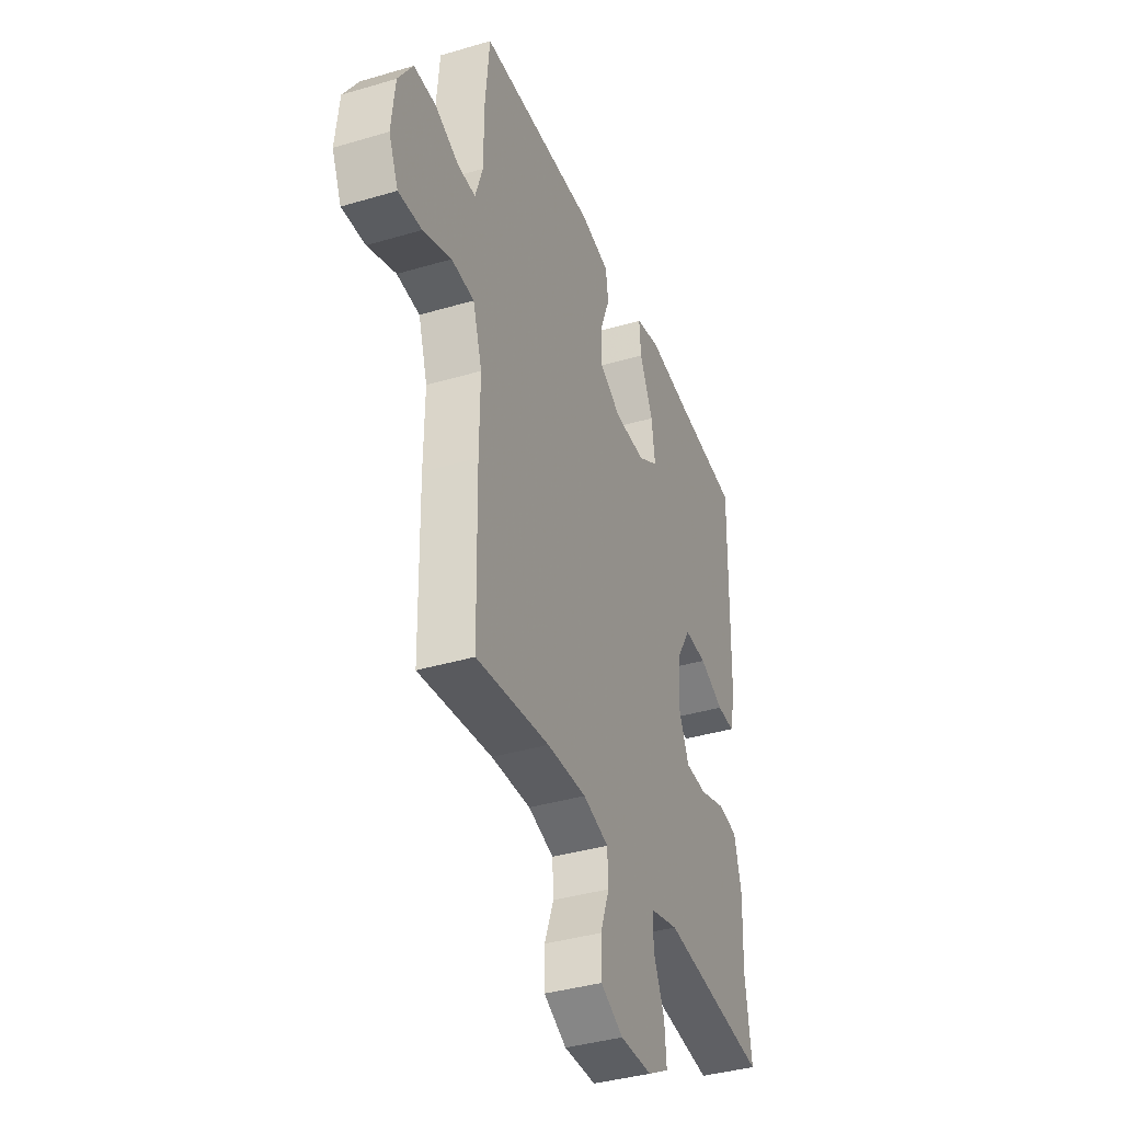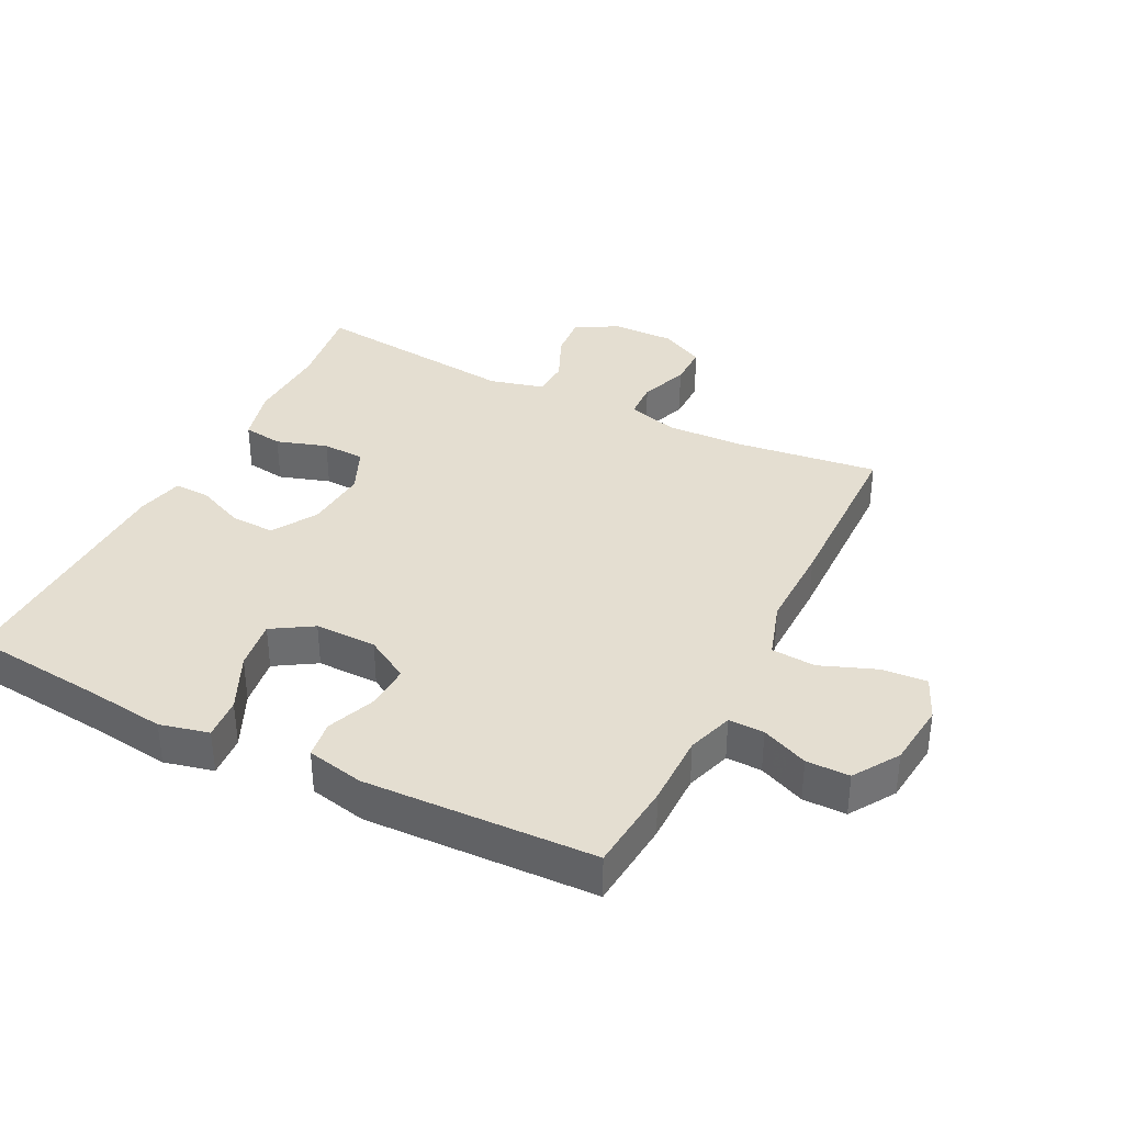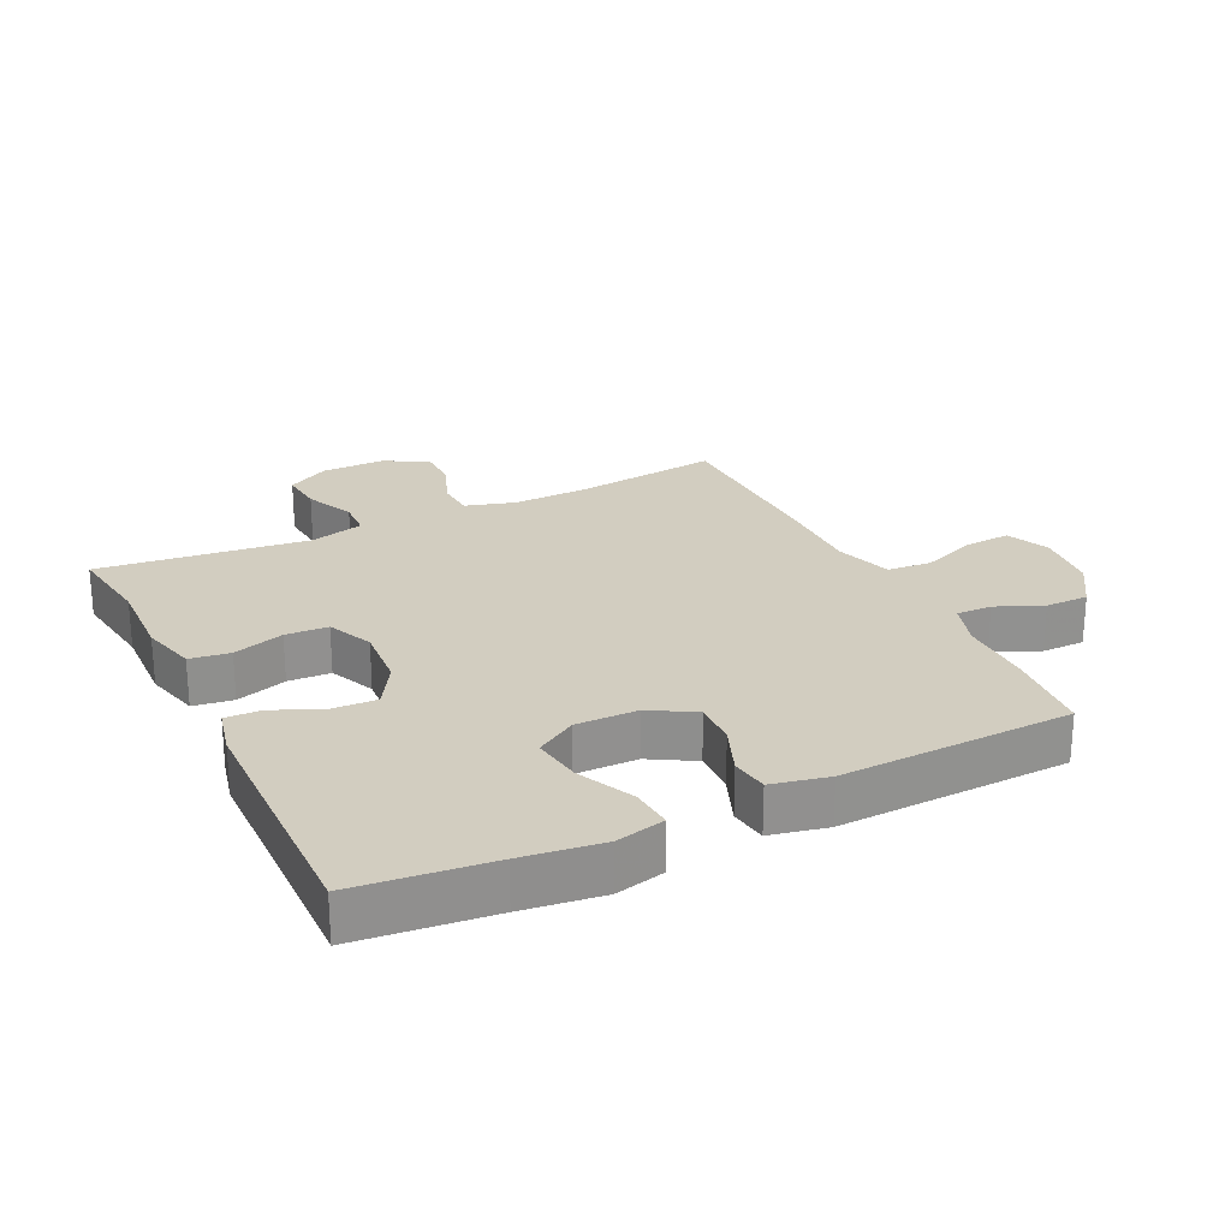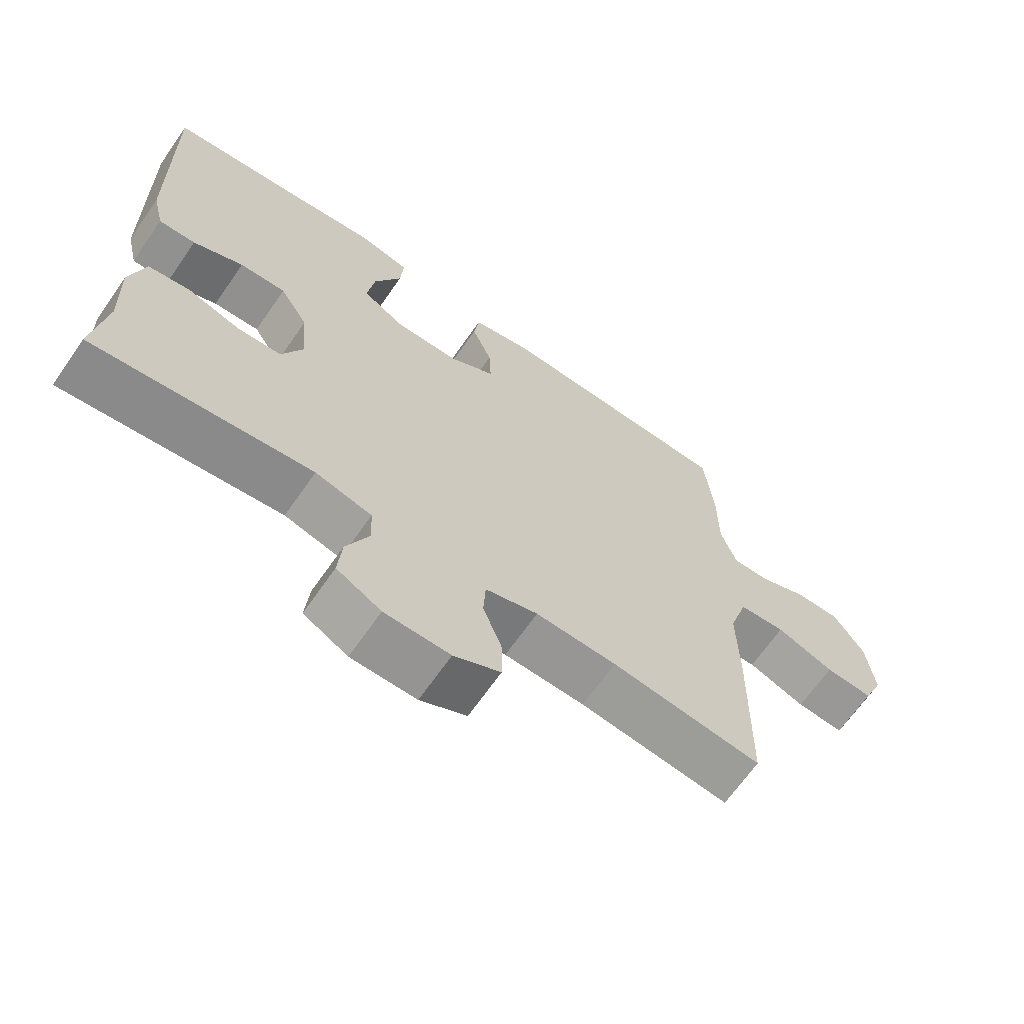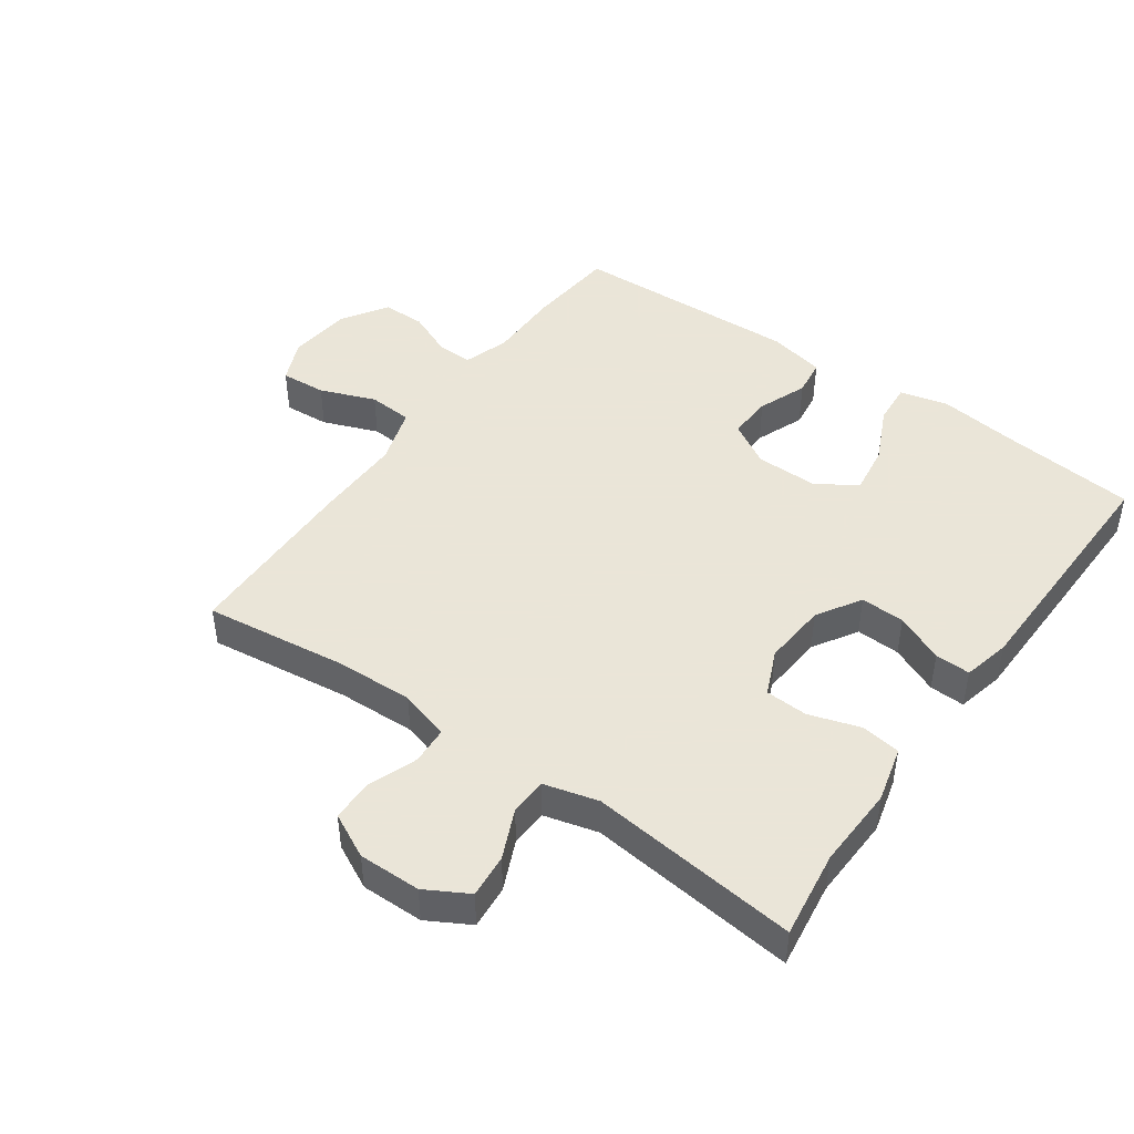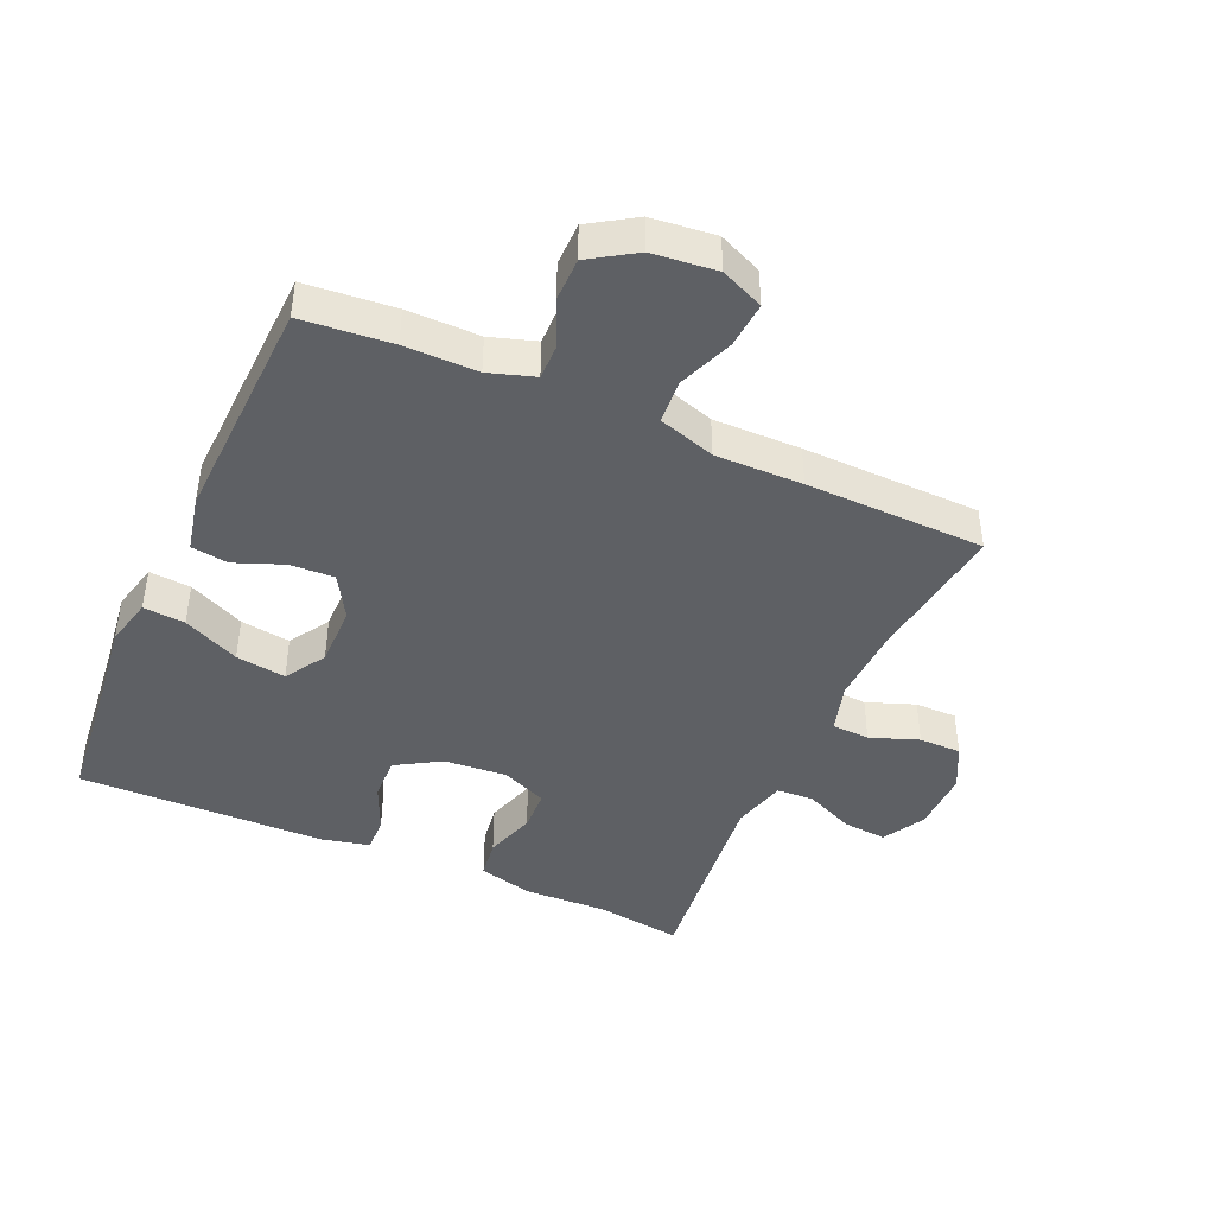
<metadata>
{"format":"obj","ext":"obj","renderer":"f3d","projection":"perspective","resolution":1024,"background":"white","views":[{"elev":-38.3,"azim":110.6,"up":"+Z"},{"elev":36.4,"azim":26.6,"up":"+Y"},{"elev":24.4,"azim":-26.0,"up":"+Y"},{"elev":-66.9,"azim":-34.8,"up":"+Z"},{"elev":45.5,"azim":-144.7,"up":"+Y"},{"elev":-43.1,"azim":65.9,"up":"+Y"}]}
</metadata>
<code>
v -0.5 0.07 0.5
v -0.291 0.07 0.522
v -0.167 0.07 0.538
v -0.091 0.07 0.52
v -0.096 0.07 0.455
v -0.137 0.07 0.367
v -0.148 0.07 0.289
v -0.085 0.07 0.25
v 0.011 0.07 0.251
v 0.079 0.07 0.291
v 0.076 0.07 0.36
v 0.046 0.07 0.436
v 0.054 0.07 0.494
v 0.142 0.07 0.513
v 0.5 0.07 0.5
v 0.513 0.07 0.36
v 0.513 0.07 0.247
v 0.536 0.07 0.176
v 0.591 0.07 0.177
v 0.663 0.07 0.208
v 0.73 0.07 0.208
v 0.775 0.07 0.138
v 0.786 0.07 0.038
v 0.757 0.07 -0.029
v 0.686 0.07 -0.024
v 0.6 0.07 0.009
v 0.531 0.07 0.004
v 0.503 0.07 -0.085
v 0.505 0.07 -0.221
v 0.5 0.07 -0.5
v 0.277 0.07 -0.472
v 0.157 0.07 -0.468
v 0.079 0.07 -0.491
v 0.076 0.07 -0.55
v 0.104 0.07 -0.625
v 0.104 0.07 -0.691
v 0.035 0.07 -0.726
v -0.062 0.07 -0.725
v -0.128 0.07 -0.688
v -0.122 0.07 -0.62
v -0.088 0.07 -0.543
v -0.091 0.07 -0.485
v -0.175 0.07 -0.463
v -0.5 0.07 -0.5
v -0.481 0.07 -0.364
v -0.486 0.07 -0.235
v -0.464 0.07 -0.149
v -0.402 0.07 -0.14
v -0.323 0.07 -0.165
v -0.257 0.07 -0.162
v -0.226 0.07 -0.091
v -0.234 0.07 0.008
v -0.276 0.07 0.077
v -0.345 0.07 0.074
v -0.42 0.07 0.041
v -0.475 0.07 0.039
v -0.492 0.07 0.112
v -0.5 0 0.5
v -0.291 0 0.522
v -0.167 0 0.538
v -0.091 0 0.52
v -0.096 0 0.455
v -0.137 0 0.367
v -0.148 0 0.289
v -0.085 0 0.25
v 0.011 0 0.251
v 0.079 0 0.291
v 0.076 0 0.36
v 0.046 0 0.436
v 0.054 0 0.494
v 0.142 0 0.513
v 0.5 0 0.5
v 0.513 0 0.36
v 0.513 0 0.247
v 0.536 0 0.176
v 0.591 0 0.177
v 0.663 0 0.208
v 0.73 0 0.208
v 0.775 0 0.138
v 0.786 0 0.038
v 0.757 0 -0.029
v 0.686 0 -0.024
v 0.6 0 0.009
v 0.531 0 0.004
v 0.503 0 -0.085
v 0.505 0 -0.221
v 0.5 0 -0.5
v 0.277 0 -0.472
v 0.157 0 -0.468
v 0.079 0 -0.491
v 0.076 0 -0.55
v 0.104 0 -0.625
v 0.104 0 -0.691
v 0.035 0 -0.726
v -0.062 0 -0.725
v -0.128 0 -0.688
v -0.122 0 -0.62
v -0.088 0 -0.543
v -0.091 0 -0.485
v -0.175 0 -0.463
v -0.5 0 -0.5
v -0.481 0 -0.364
v -0.486 0 -0.235
v -0.464 0 -0.149
v -0.402 0 -0.14
v -0.323 0 -0.165
v -0.257 0 -0.162
v -0.226 0 -0.091
v -0.234 0 0.008
v -0.276 0 0.077
v -0.345 0 0.074
v -0.42 0 0.041
v -0.475 0 0.039
v -0.492 0 0.112
f 54 55 56 57
f 53 54 57 1
f 52 53 1 2
f 46 47 48 49
f 45 46 49 50
f 43 44 45 50
f 42 43 50 51
f 38 39 40 41
f 38 41 42
f 37 38 42
f 34 35 36 37
f 33 34 37 42
f 32 33 42 51
f 28 29 30 31
f 27 28 31 32
f 23 24 25 26
f 23 26 27
f 22 23 27
f 19 20 21 22
f 18 19 22 27
f 17 18 27 32
f 11 12 13 14
f 10 11 14 15
f 9 10 15 16
f 3 4 5 6
f 52 2 3 6
f 52 6 7
f 51 52 7 8
f 32 51 8 9
f 9 16 17 32
f 114 113 112 111
f 58 114 111 110
f 59 58 110 109
f 106 105 104 103
f 107 106 103 102
f 107 102 101 100
f 108 107 100 99
f 98 97 96 95
f 99 98 95
f 99 95 94
f 94 93 92 91
f 99 94 91 90
f 108 99 90 89
f 88 87 86 85
f 89 88 85 84
f 83 82 81 80
f 84 83 80
f 84 80 79
f 79 78 77 76
f 84 79 76 75
f 89 84 75 74
f 71 70 69 68
f 72 71 68 67
f 73 72 67 66
f 63 62 61 60
f 63 60 59 109
f 64 63 109
f 65 64 109 108
f 66 65 108 89
f 89 74 73 66
f 1 58 59 2
f 2 59 60 3
f 3 60 61 4
f 4 61 62 5
f 5 62 63 6
f 6 63 64 7
f 7 64 65 8
f 8 65 66 9
f 9 66 67 10
f 10 67 68 11
f 11 68 69 12
f 12 69 70 13
f 13 70 71 14
f 14 71 72 15
f 15 72 73 16
f 16 73 74 17
f 17 74 75 18
f 18 75 76 19
f 19 76 77 20
f 20 77 78 21
f 21 78 79 22
f 22 79 80 23
f 23 80 81 24
f 24 81 82 25
f 25 82 83 26
f 26 83 84 27
f 27 84 85 28
f 28 85 86 29
f 29 86 87 30
f 30 87 88 31
f 31 88 89 32
f 32 89 90 33
f 33 90 91 34
f 34 91 92 35
f 35 92 93 36
f 36 93 94 37
f 37 94 95 38
f 38 95 96 39
f 39 96 97 40
f 40 97 98 41
f 41 98 99 42
f 42 99 100 43
f 43 100 101 44
f 44 101 102 45
f 45 102 103 46
f 46 103 104 47
f 47 104 105 48
f 48 105 106 49
f 49 106 107 50
f 50 107 108 51
f 51 108 109 52
f 52 109 110 53
f 53 110 111 54
f 54 111 112 55
f 55 112 113 56
f 56 113 114 57
f 57 114 58 1

</code>
